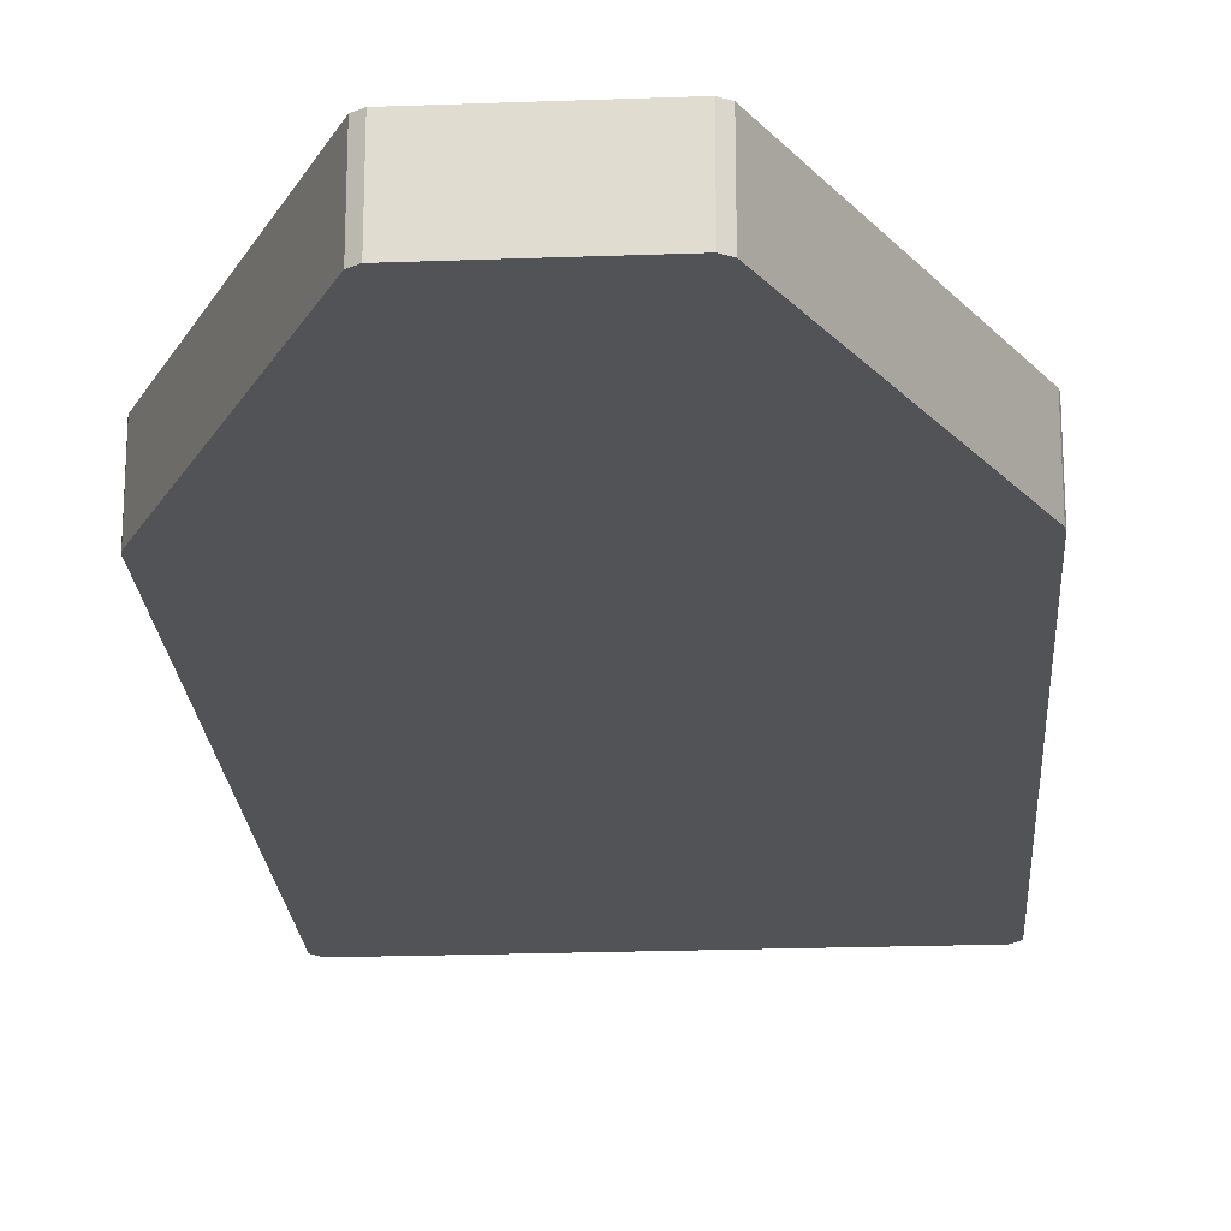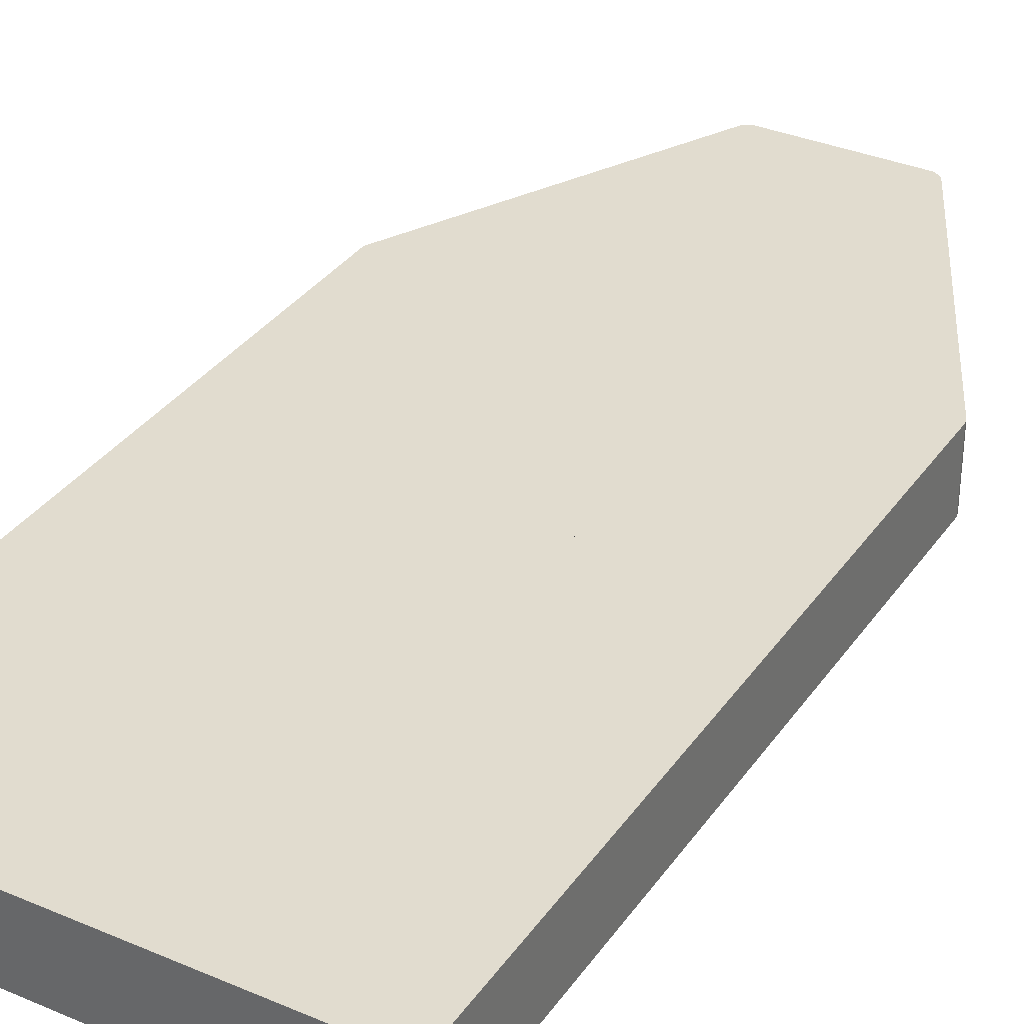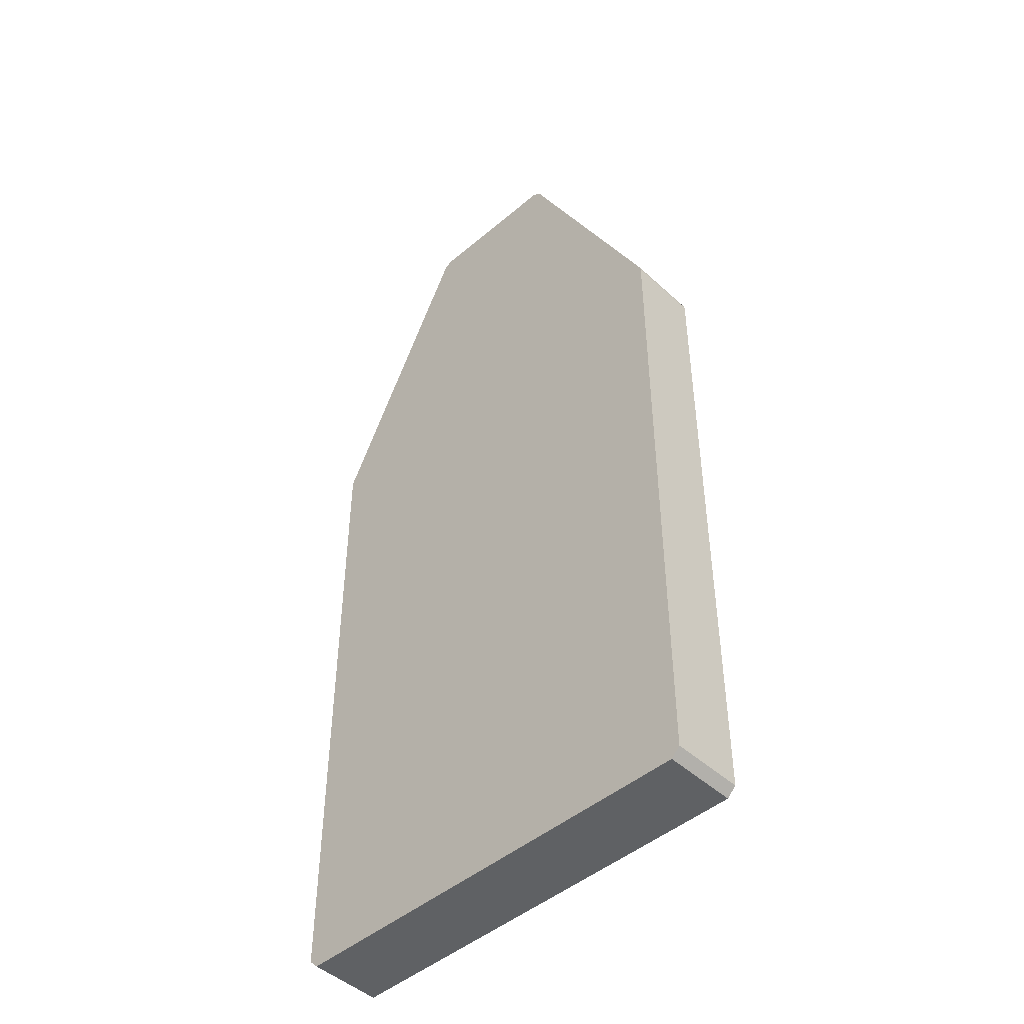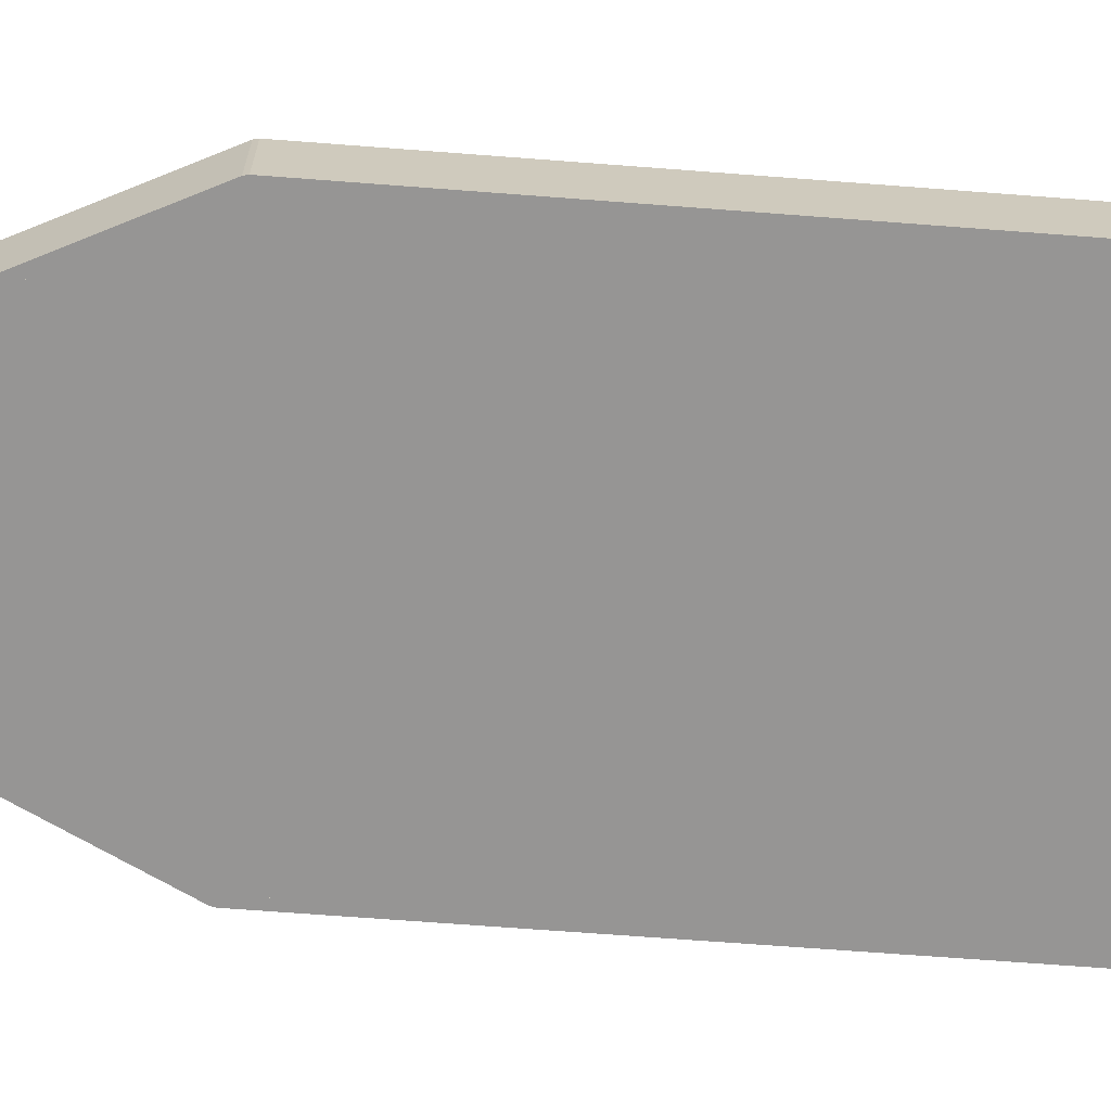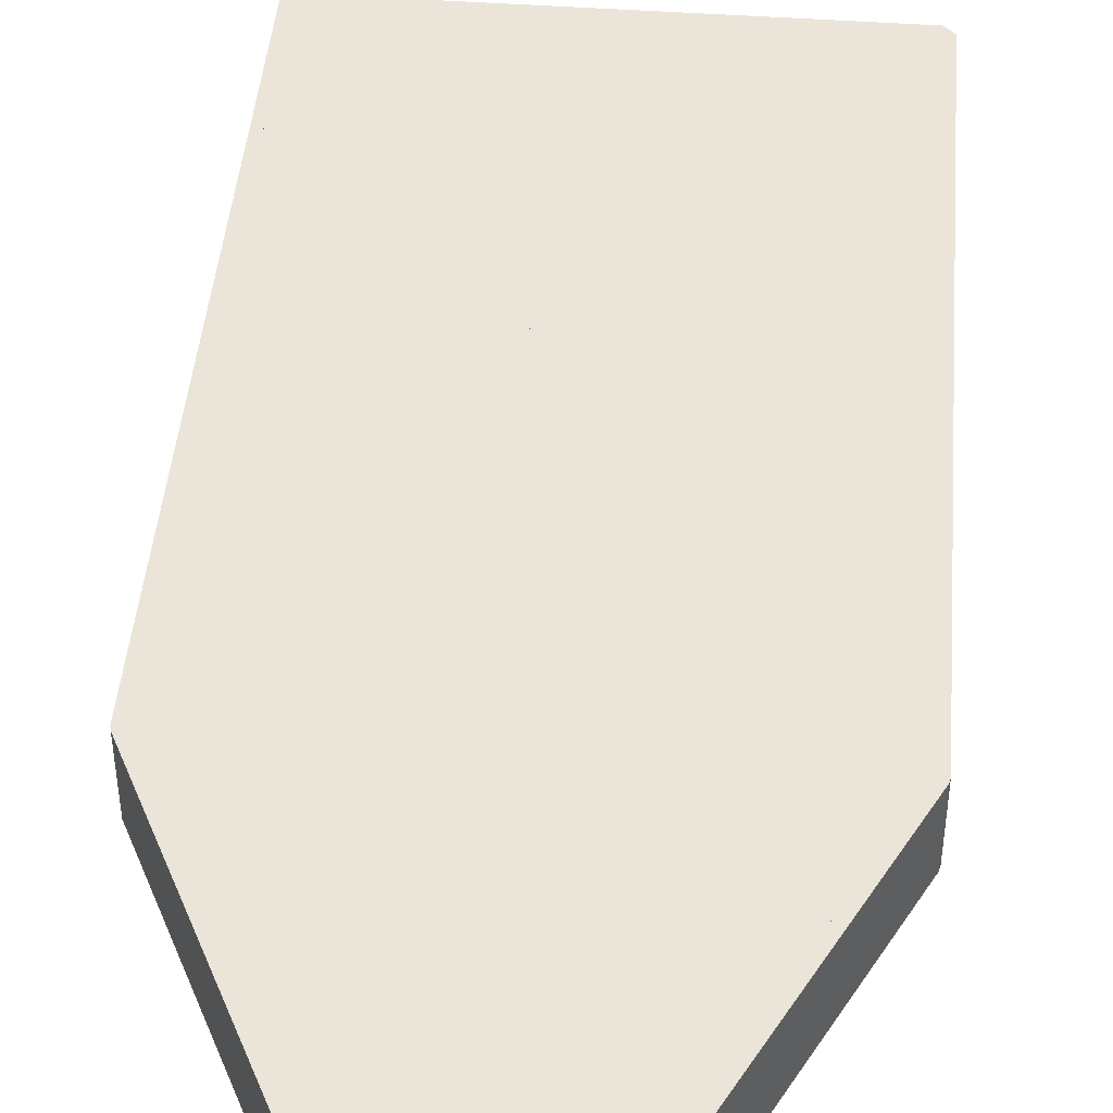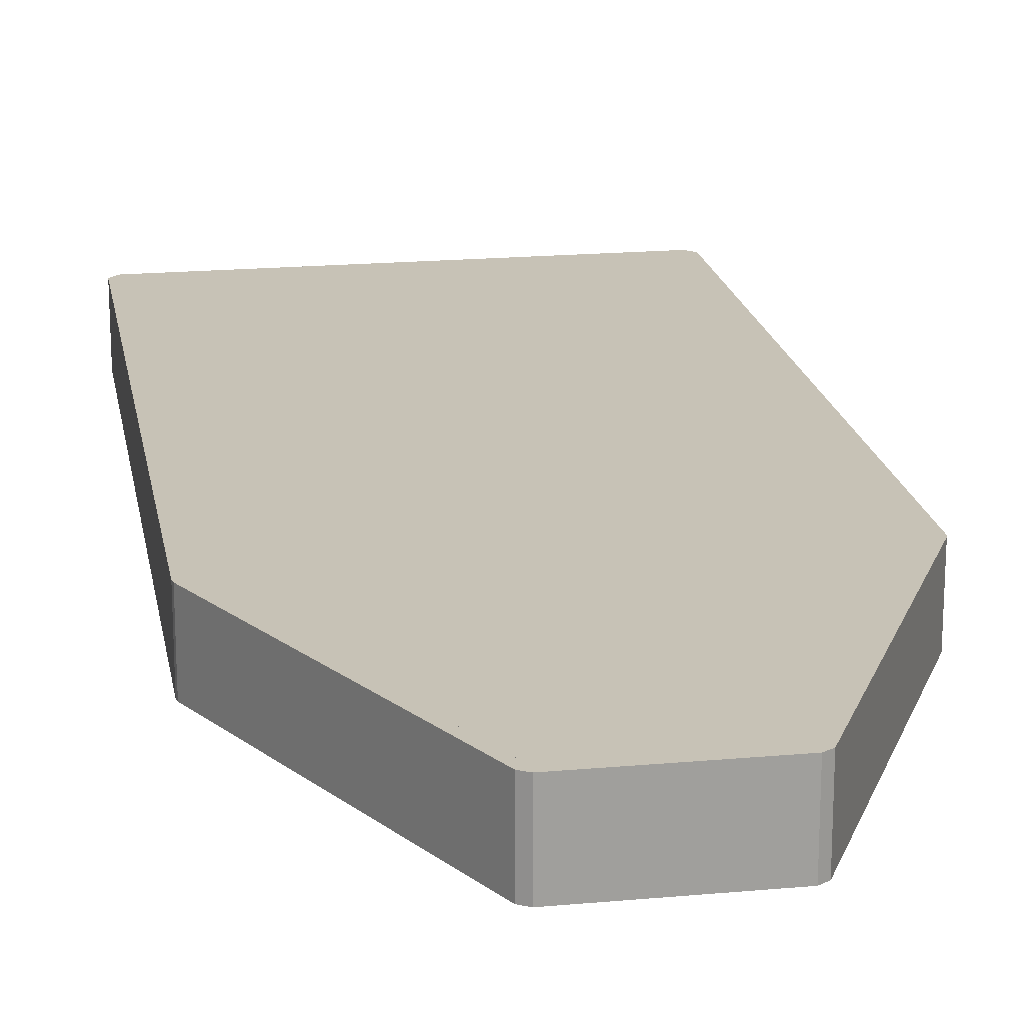
<metadata>
{"format":"obj","ext":"obj","renderer":"f3d","projection":"perspective","resolution":1024,"background":"white","views":[{"elev":-21.8,"azim":3.7,"up":"+Y"},{"elev":34.2,"azim":-150.1,"up":"+Y"},{"elev":-46.7,"azim":-136.1,"up":"+Z"},{"elev":-67.6,"azim":85.6,"up":"+Y"},{"elev":44.9,"azim":4.8,"up":"+Y"},{"elev":19.2,"azim":-9.7,"up":"+Y"}]}
</metadata>
<code>
g Mesh_0003-SKP--Default_Material
v 3456 1152 -1.012e+04
v 2304 1152 -1.004e+04
v 2304 1152 -1.012e+04
v 3456 1152 -1.004e+04
v 3456 1152 -1.008e+04
v 3456 2.25 -1.004e+04
v 2304 2.25 -1.012e+04
v 2304 2.25 -1.004e+04
v 3456 2.25 -1.012e+04
v 3456 2.25 -1.008e+04
v 7056 1152 -1.51e+04
v 7056 0 -4608
v 7056 1152 -4608
v 7056 0 -1.51e+04
v 7041 1152 -4544
v 4737 -0 64.4
v 4737 1152 64.4
v 7041 0 -4544
v 2304 1152 144
v 4608 -0 144
v 2304 -0 144
v 4608 1152 144
v 6912 1152 -1.525e+04
v 0 1152 -1.51e+04
v 0 1152 -1.525e+04
v 6912 1152 -1.51e+04
v 7056 1152 -1.51e+04
v 6912 1152 -4608
v 7041 1152 -4544
v 7056 1152 -4608
v -144 1152 -4608
v -144 1152 -1.51e+04
v -128.8 1152 -4544
v 0 1152 -4608
v 2175 1152 64.4
v 2304 1152 -0
v 2304 1152 144
v 4608 1152 -0
v 4608 1152 144
v 4737 1152 64.4
v -128.8 0 -4544
v 2175 1152 64.4
v 2175 -0 64.4
v -128.8 1152 -4544
v -144 0 -1.51e+04
v -144 1152 -4608
v -144 0 -4608
v -144 1152 -1.51e+04
v 2175 -0 64.4
v 0 0 -4608
v -128.8 0 -4544
v 2304 -0 -0
v 2304 -0 144
v 4608 -0 144
v 4608 -0 -0
v 4737 -0 64.4
v 6912 0 -4608
v 7041 0 -4544
v 6912 0 -1.51e+04
v 6912 0 -1.525e+04
v 7056 0 -1.51e+04
v 7056 0 -4608
v -144 0 -1.51e+04
v -144 0 -4608
v 0 0 -1.525e+04
v 0 0 -1.51e+04
v 6912 1152 -1.525e+04
v 0 0 -1.525e+04
v 6912 0 -1.525e+04
v 0 1152 -1.525e+04
v 7056 1152 -1.51e+04
v 6912 0 -1.525e+04
v 7056 0 -1.51e+04
v 6912 1152 -1.525e+04
v 0 1152 -1.525e+04
v -144 0 -1.51e+04
v 0 0 -1.525e+04
v -144 1152 -1.51e+04
v -144 0 -4608
v -128.8 1152 -4544
v -128.8 0 -4544
v -144 1152 -4608
v 2175 -0 64.4
v 2304 1152 144
v 2304 -0 144
v 2175 1152 64.4
v 4608 1152 144
v 4737 -0 64.4
v 4608 -0 144
v 4737 1152 64.4
v 7056 1152 -4608
v 7041 0 -4544
v 7041 1152 -4544
v 7056 0 -4608
v 3456 2.25 -1.008e+04
v 3456 577.1 -1.004e+04
v 3456 2.25 -1.004e+04
v 3456 577.1 -1.008e+04
v 3456 577.1 -1.012e+04
v 3456 1152 -1.008e+04
v 3456 577.1 -1.008e+04
v 3456 1152 -1.012e+04
v 3456 577.1 -1.008e+04
v 3456 1152 -1.004e+04
v 3456 577.1 -1.004e+04
v 3456 1152 -1.008e+04
v 3456 2.25 -1.012e+04
v 3456 577.1 -1.008e+04
v 3456 2.25 -1.008e+04
v 3456 577.1 -1.012e+04
v 4608 1152 -1.012e+04
v 3456 1152 -1.008e+04
v 3456 1152 -1.012e+04
v 3456 1152 -1.004e+04
v 4608 1152 -1.004e+04
v 4608 2.25 -1.004e+04
v 3456 2.25 -1.008e+04
v 3456 2.25 -1.004e+04
v 3456 2.25 -1.012e+04
v 4608 2.25 -1.012e+04
f 1 2 3
f 2 1 4
f 4 1 5
f 6 7 8
f 7 6 9
f 9 6 10
f 11 12 13
f 12 11 14
f 15 16 17
f 16 15 18
f 19 20 21
f 20 19 22
f 23 24 25
f 24 23 26
f 26 23 27
f 26 27 28
f 28 27 29
f 29 27 30
f 25 31 32
f 31 25 33
f 33 25 34
f 33 34 35
f 34 25 24
f 35 34 36
f 35 36 37
f 37 36 38
f 37 38 39
f 39 38 28
f 39 28 40
f 40 28 29
f 41 42 43
f 42 41 44
f 45 46 47
f 46 45 48
f 49 50 51
f 50 49 52
f 52 49 53
f 52 53 54
f 52 54 55
f 55 54 56
f 55 56 57
f 57 56 58
f 57 58 59
f 59 58 60
f 60 58 61
f 61 58 62
f 51 63 64
f 63 51 65
f 65 51 50
f 65 50 66
f 65 66 59
f 65 59 60
f 67 68 69
f 68 67 70
f 71 72 73
f 72 71 74
f 75 76 77
f 76 75 78
f 79 80 81
f 80 79 82
f 83 84 85
f 84 83 86
f 87 88 89
f 88 87 90
f 91 92 93
f 92 91 94
f 95 96 97
f 96 95 98
f 99 100 101
f 100 99 102
f 103 104 105
f 104 103 106
f 107 108 109
f 108 107 110
f 111 112 113
f 112 111 114
f 114 111 115
f 116 117 118
f 117 116 119
f 119 116 120
g Mesh_0003-SKP--Metal_Aluminum_Anodized
v 0 0 -1.51e+04
v 0 1152 -4608
v 0 0 -4608
v 0 1152 -1.51e+04
v 6912 1152 -1.51e+04
v 0 0 -1.51e+04
v 6912 0 -1.51e+04
v 0 1152 -1.51e+04
v 2304 1152 -1.012e+04
v 2304 2.25 -1.004e+04
v 2304 1152 -1.004e+04
v 2304 2.25 -1.012e+04
v 2304 2.25 -1.012e+04
v 3456 577.1 -1.012e+04
v 3456 2.25 -1.012e+04
v 2304 1152 -1.012e+04
v 3456 1152 -1.012e+04
v 4608 2.25 -1.012e+04
v 4608 1152 -1.004e+04
v 4608 2.25 -1.004e+04
v 4608 1152 -1.012e+04
v 0 1152 -1.51e+04
v 2304 1152 -1.012e+04
v 0 1152 -4608
v 6912 1152 -1.51e+04
v 3456 1152 -1.012e+04
v 4608 1152 -1.012e+04
v 4608 1152 -1.004e+04
v 4608 1152 -0
v 6912 1152 -4608
v 2304 1152 -0
v 2304 1152 -1.004e+04
v 3456 1152 -1.004e+04
v 6912 1152 -1.51e+04
v 6912 0 -4608
v 6912 1152 -4608
v 6912 0 -1.51e+04
v 3456 577.1 -1.012e+04
v 4608 2.25 -1.012e+04
v 3456 2.25 -1.012e+04
v 4608 1152 -1.012e+04
v 3456 1152 -1.012e+04
f 121 122 123
f 122 121 124
f 125 126 127
f 126 125 128
f 129 130 131
f 130 129 132
f 133 134 135
f 134 133 136
f 134 136 137
f 138 139 140
f 139 138 141
f 142 143 144
f 143 142 145
f 143 145 146
f 146 145 147
f 147 145 148
f 148 145 149
f 149 145 150
f 143 151 144
f 151 143 152
f 151 152 153
f 151 153 149
f 149 153 148
f 154 155 156
f 155 154 157
f 158 159 160
f 159 158 161
f 161 158 162
g Mesh_0003-SKP--Metal_Aluminum_Anodized1
v 0 0 -4608
v 2304 1152 -0
v 2304 -0 -0
v 0 1152 -4608
v 2304 1152 -0
v 4608 -0 -0
v 2304 -0 -0
v 4608 1152 -0
v 4608 2.25 -1.004e+04
v 3456 577.1 -1.004e+04
v 3456 2.25 -1.004e+04
v 4608 1152 -1.004e+04
v 3456 1152 -1.004e+04
v 6912 1152 -4608
v 4608 -0 -0
v 4608 1152 -0
v 6912 0 -4608
v 3456 577.1 -1.004e+04
v 2304 2.25 -1.004e+04
v 3456 2.25 -1.004e+04
v 2304 1152 -1.004e+04
v 3456 1152 -1.004e+04
f 163 164 165
f 164 163 166
f 167 168 169
f 168 167 170
f 171 172 173
f 172 171 174
f 172 174 175
f 176 177 178
f 177 176 179
f 180 181 182
f 181 180 183
f 183 180 184
g Mesh_0003-SKP--Color_F041
v 2304 -0 -0
v 0 0 -1.51e+04
v 0 0 -4608
v 6912 0 -1.51e+04
v 4608 -0 -0
v 6912 0 -4608
f 185 186 187
f 186 185 188
f 188 185 189
f 188 189 190

</code>
